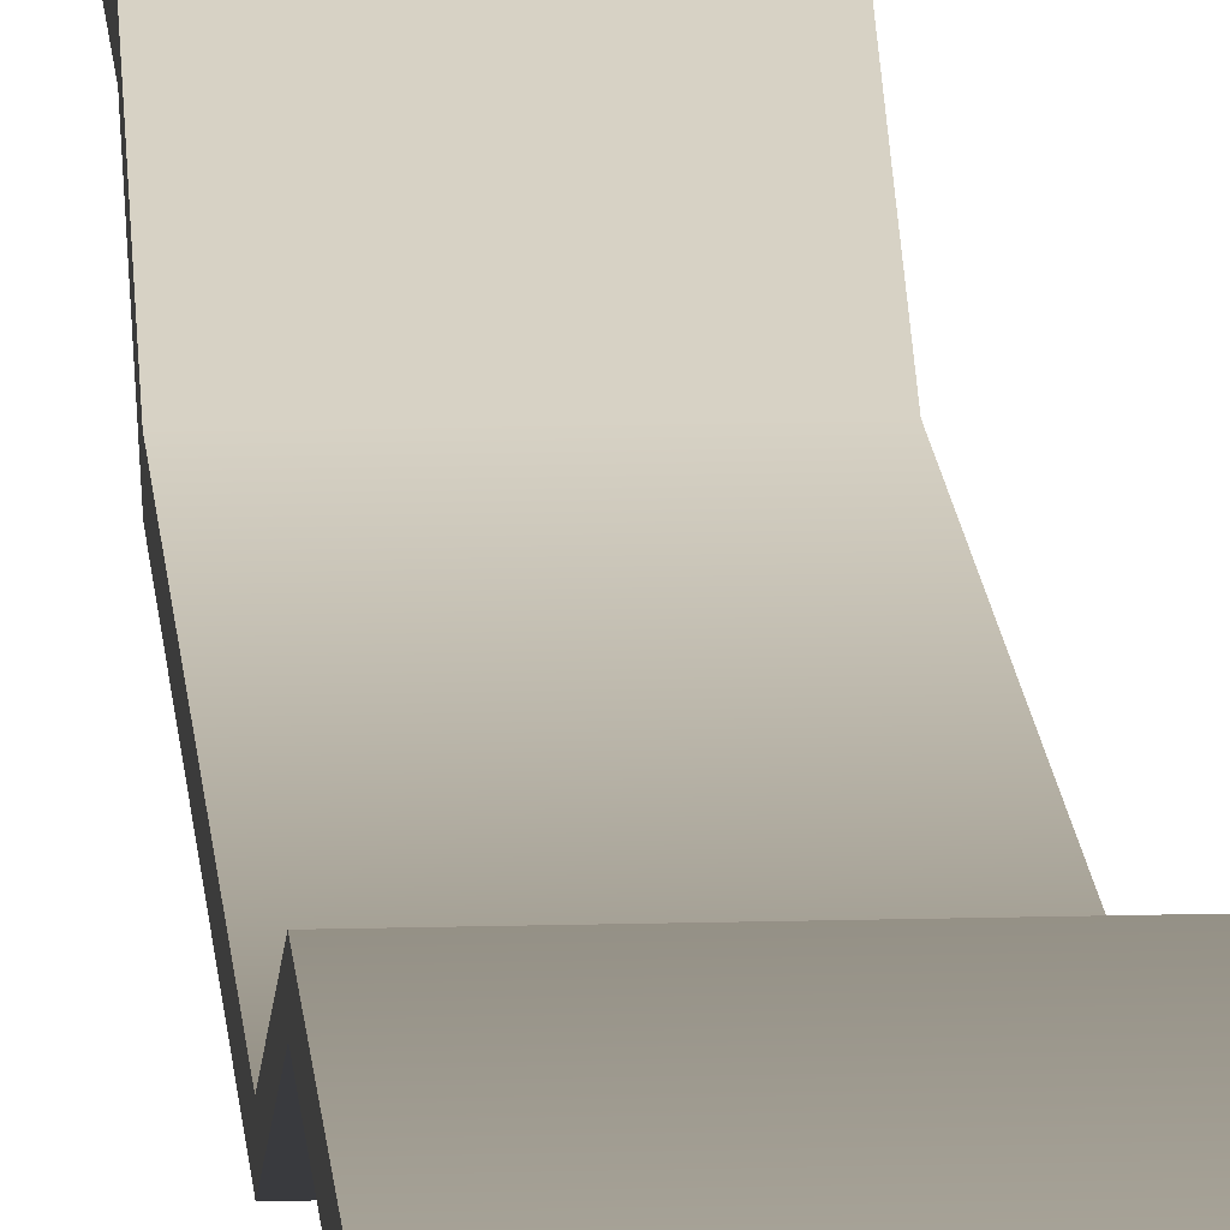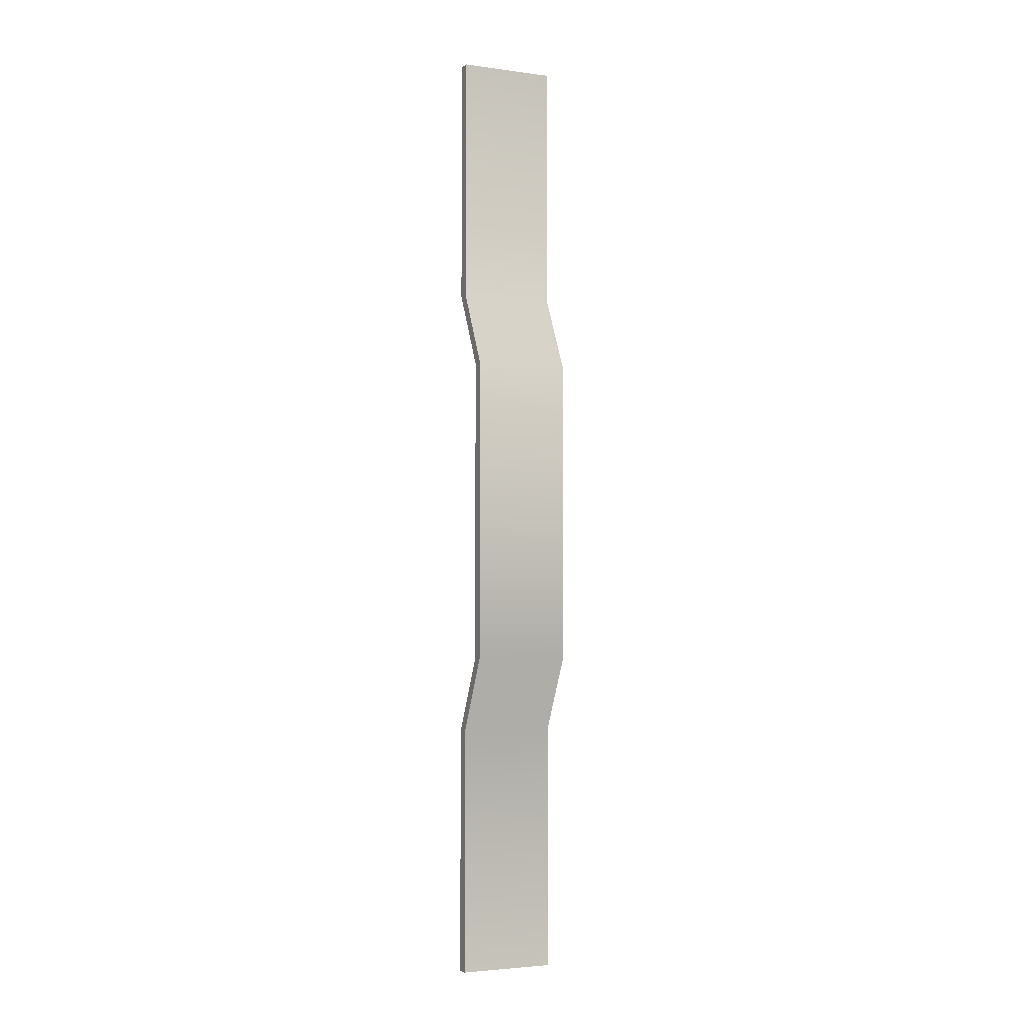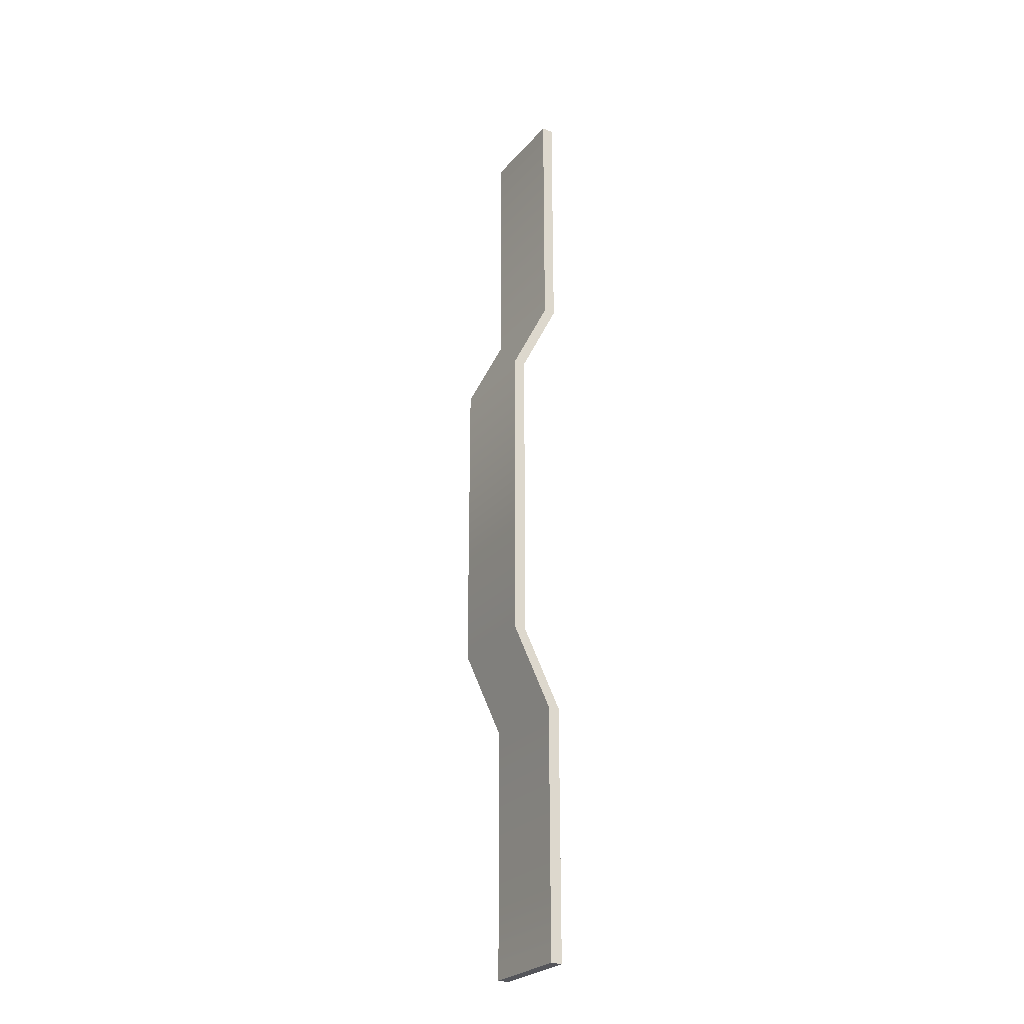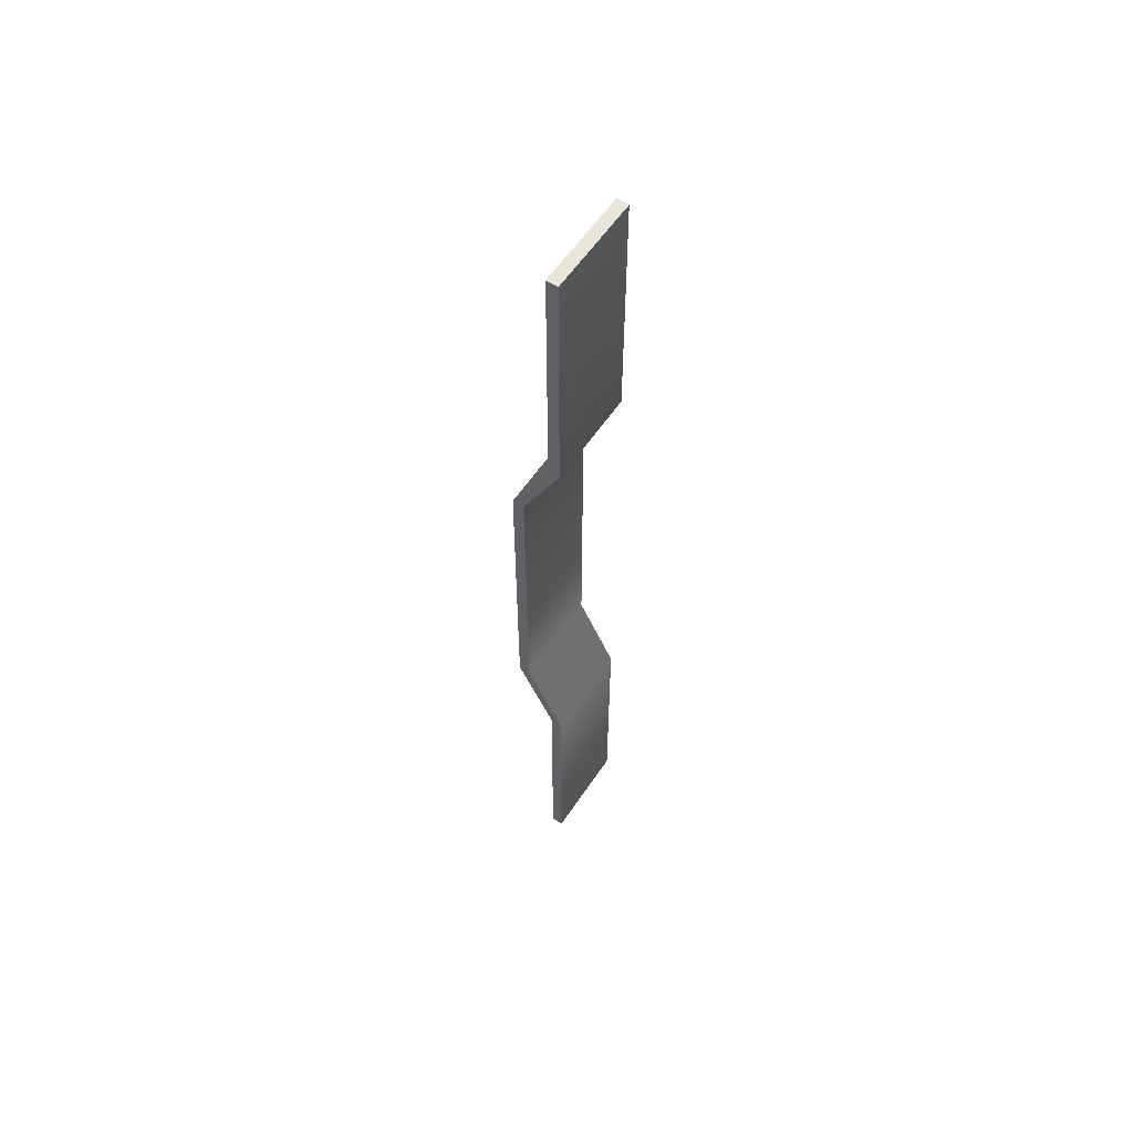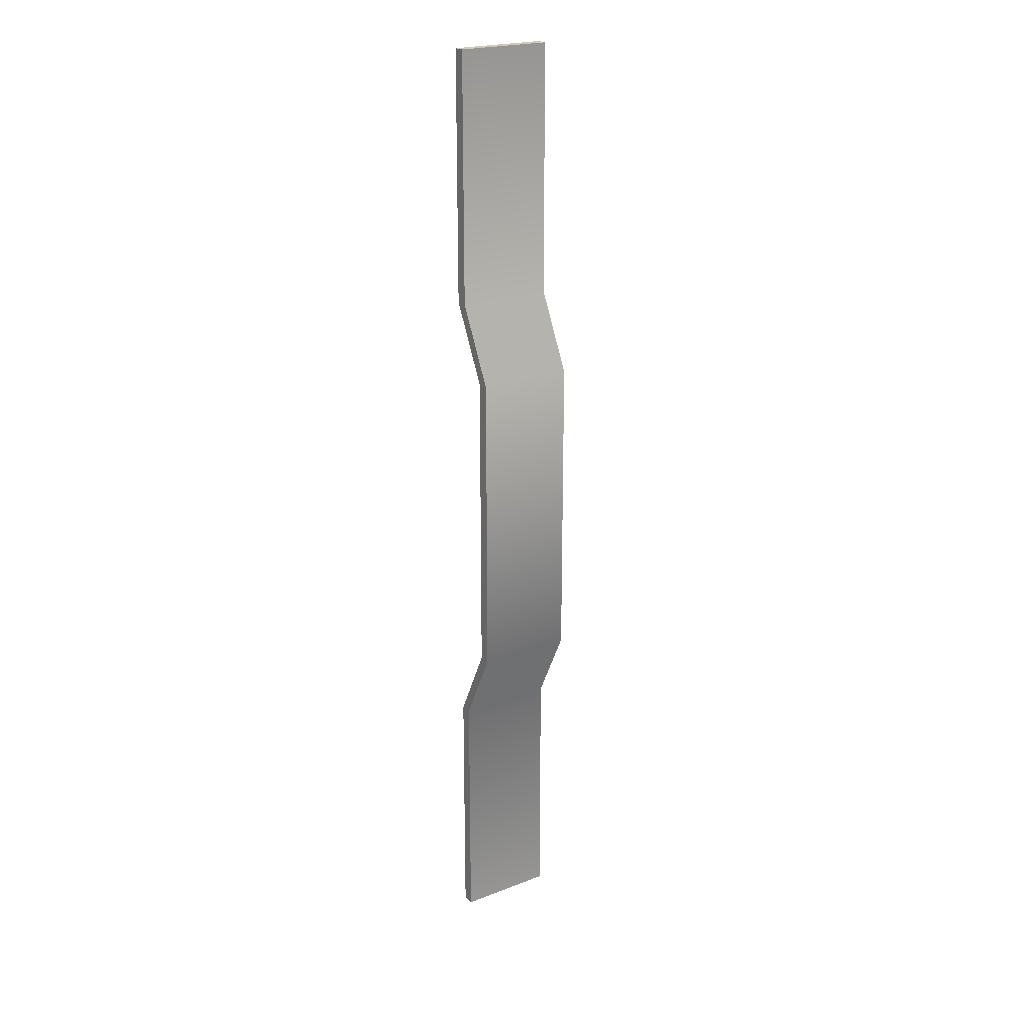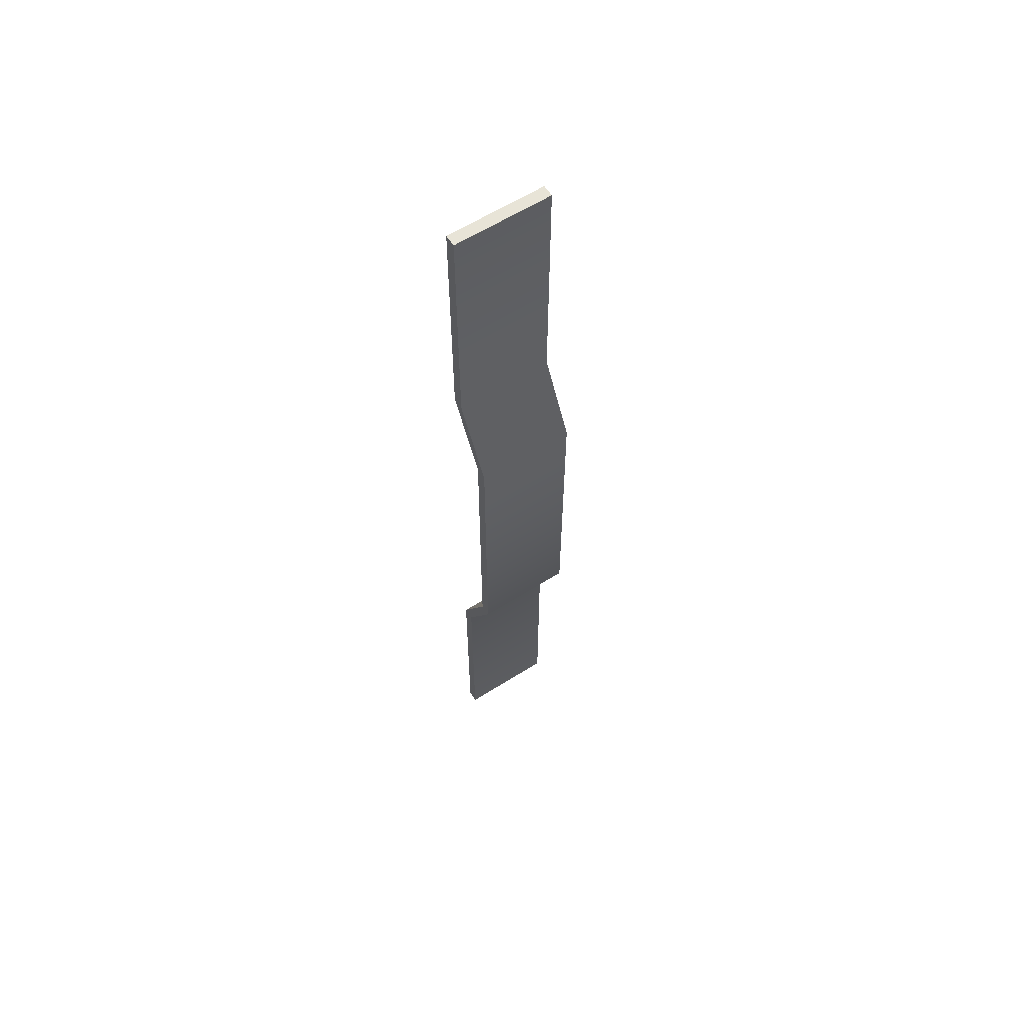
<metadata>
{"format":"obj","ext":"obj","renderer":"f3d","projection":"perspective","resolution":1024,"background":"white","views":[{"elev":13.8,"azim":176.2,"up":"+Y"},{"elev":-3.4,"azim":-24.5,"up":"+Z"},{"elev":-26.2,"azim":59.1,"up":"+Z"},{"elev":58.5,"azim":123.7,"up":"+Z"},{"elev":22.1,"azim":-33.6,"up":"+Z"},{"elev":61.3,"azim":-32.7,"up":"+Z"}]}
</metadata>
<code>
v  -4.921 7.708 49.21
v  -4.921 7.708 23.62
v  4.921 7.708 23.62
v  4.921 7.708 49.21
v  -4.921 3.771 15.75
v  -4.921 3.771 -15.75
v  4.921 3.771 -15.75
v  4.921 3.771 15.75
v  -4.921 7.708 -23.62
v  -4.921 7.708 -49.21
v  4.921 7.708 -49.21
v  4.921 7.708 -23.62
v  -4.921 8.889 49.21
v  4.921 8.889 49.21
v  4.921 8.889 23.62
v  -4.921 8.889 23.62
v  -4.921 4.952 15.75
v  4.921 4.952 15.75
v  4.921 4.952 -15.75
v  -4.921 4.952 -15.75
v  -4.921 8.889 -23.62
v  4.921 8.889 -23.62
v  4.921 8.889 -49.21
v  -4.921 8.889 -49.21
g Box001
f 1 2 3 4
f 5 6 7 8
f 9 10 11 12
f 13 14 15 16
f 17 18 19 20
f 21 22 23 24
f 1 4 14 13
f 4 3 15 14
f 8 7 19 18
f 12 11 23 22
f 11 10 24 23
f 10 9 21 24
f 6 5 17 20
f 2 1 13 16
f 2 5 8 3
f 6 9 12 7
f 15 18 17 16
f 19 22 21 20
f 3 8 18 15
f 7 12 22 19
f 9 6 20 21
f 5 2 16 17

</code>
